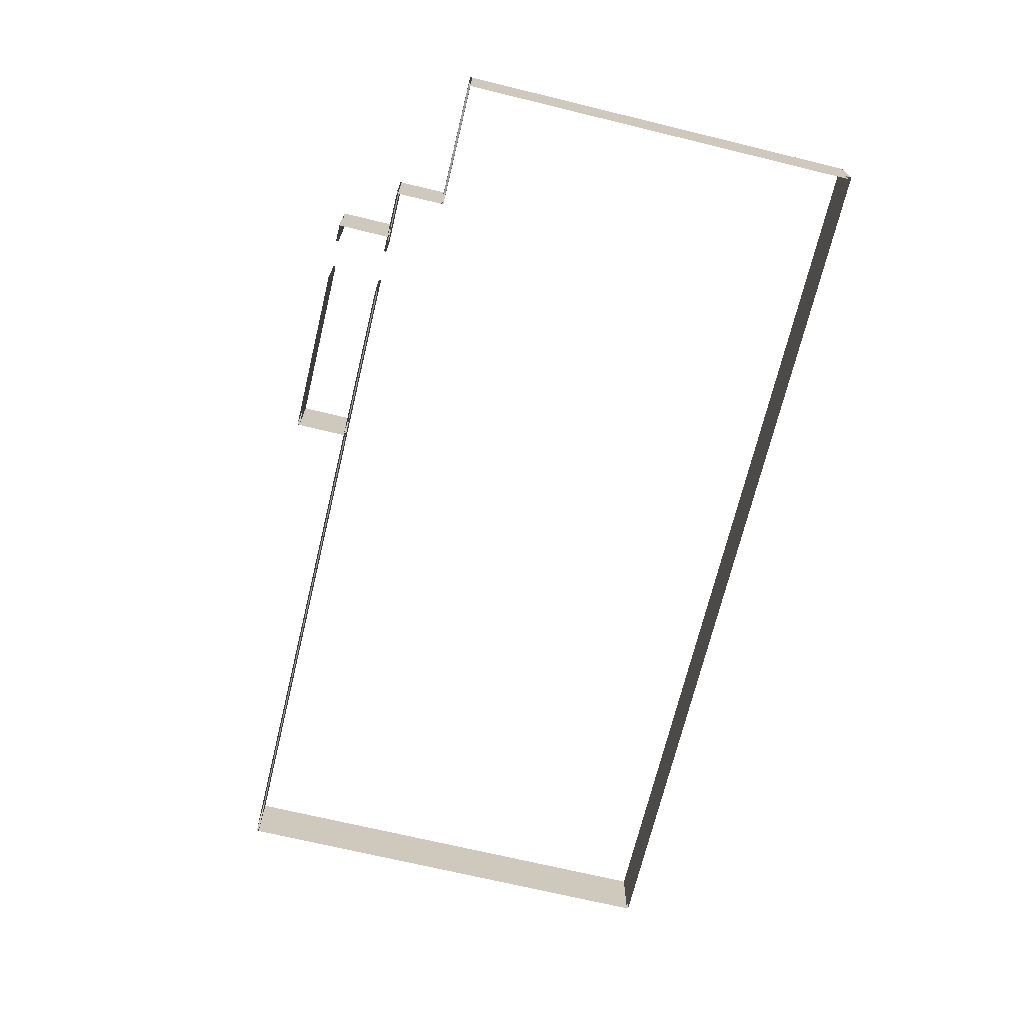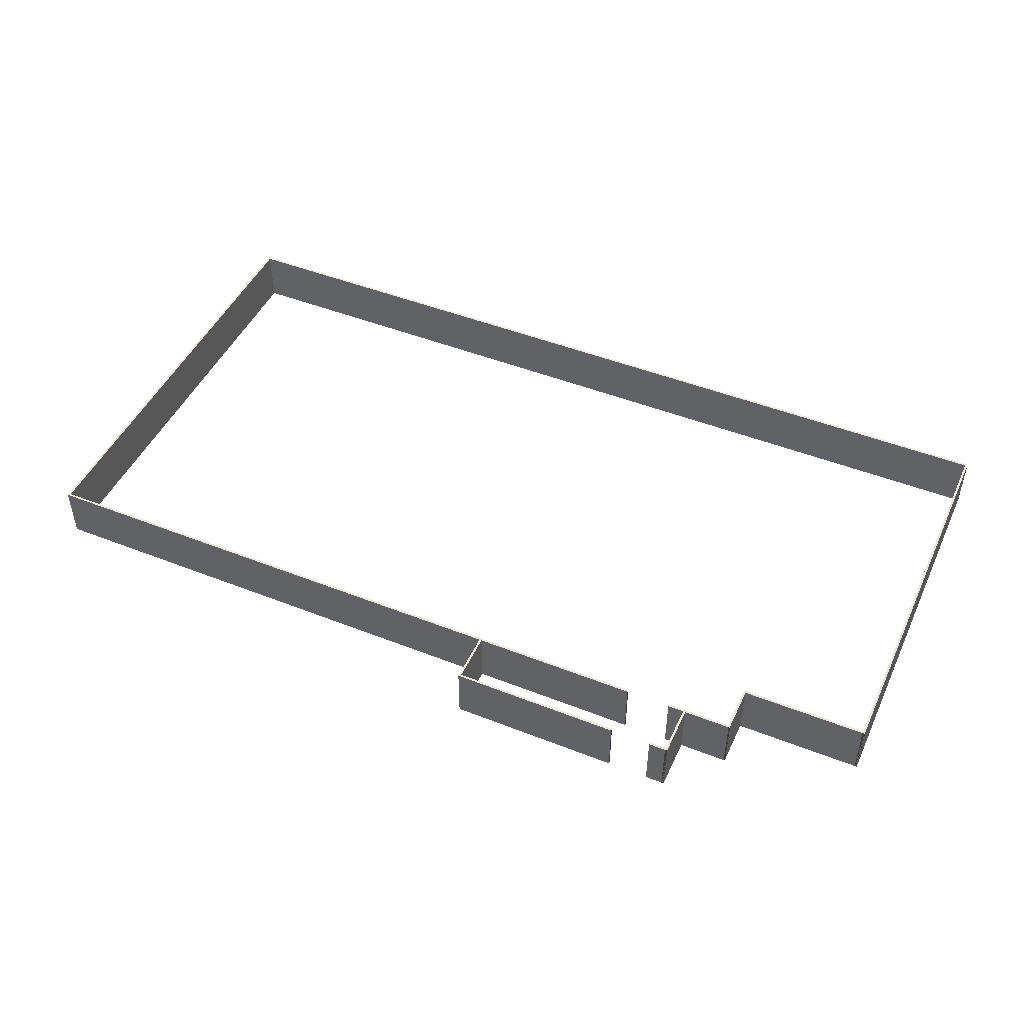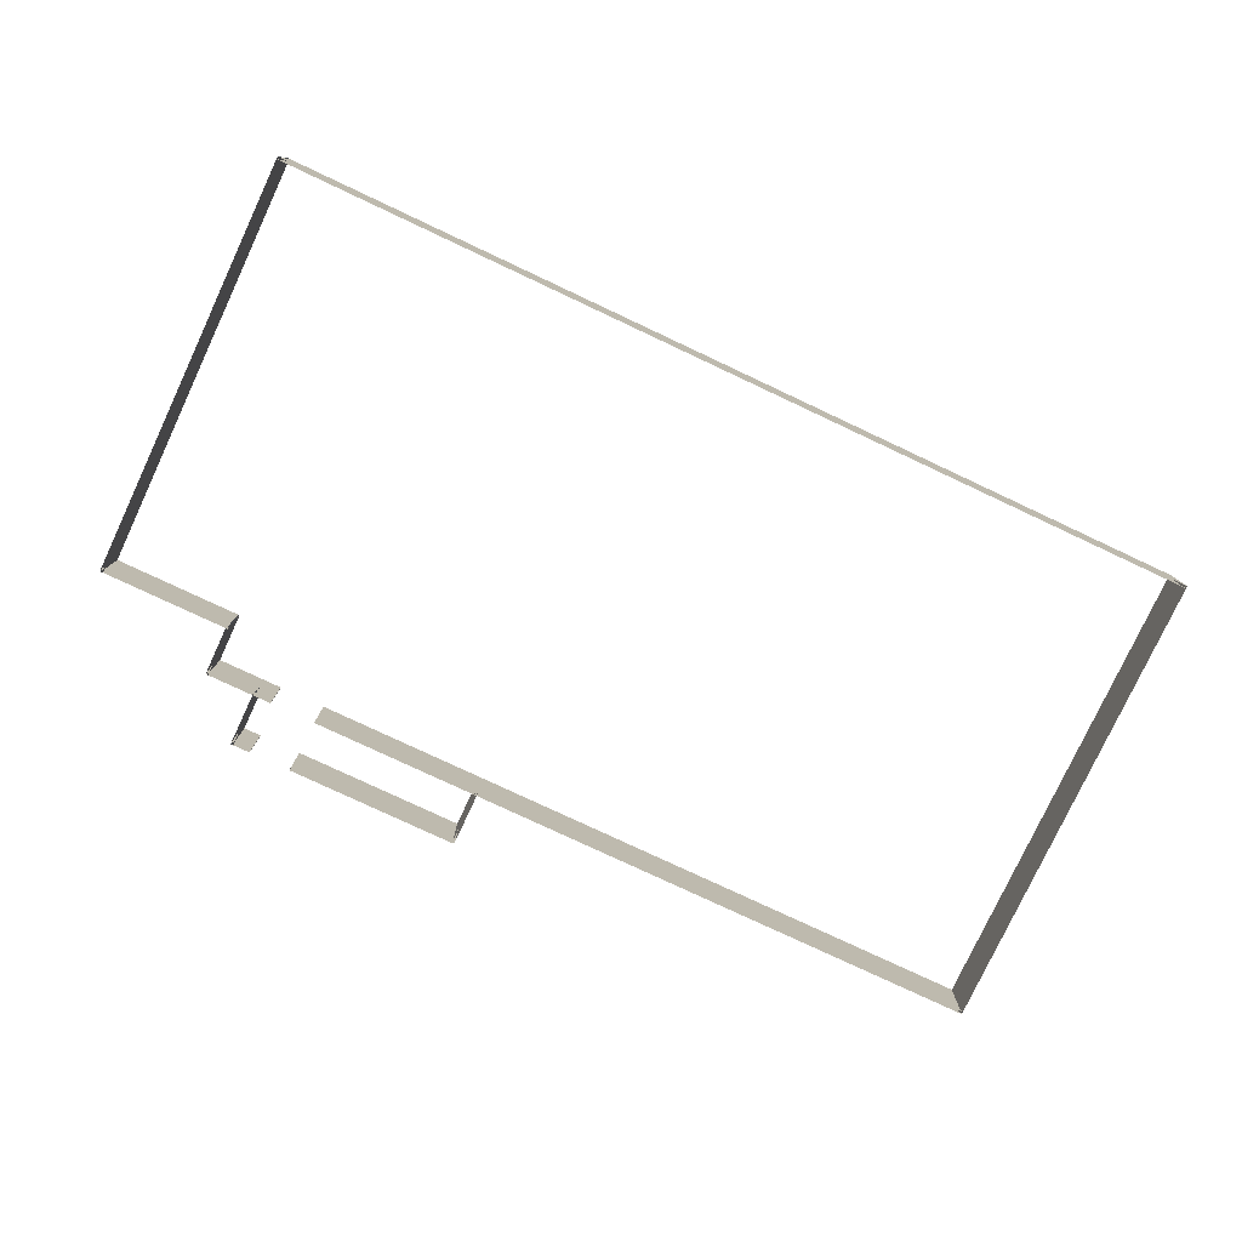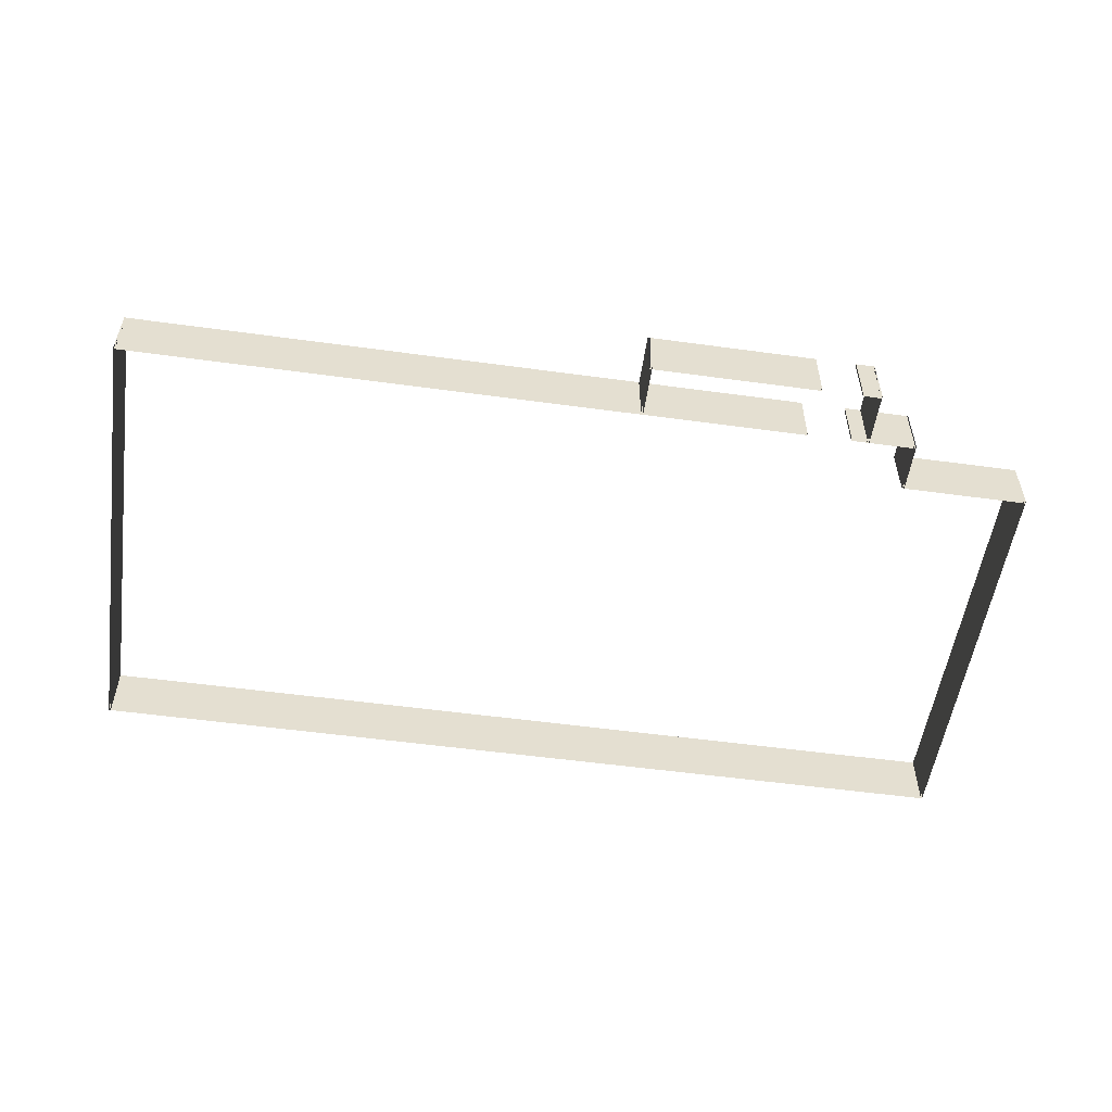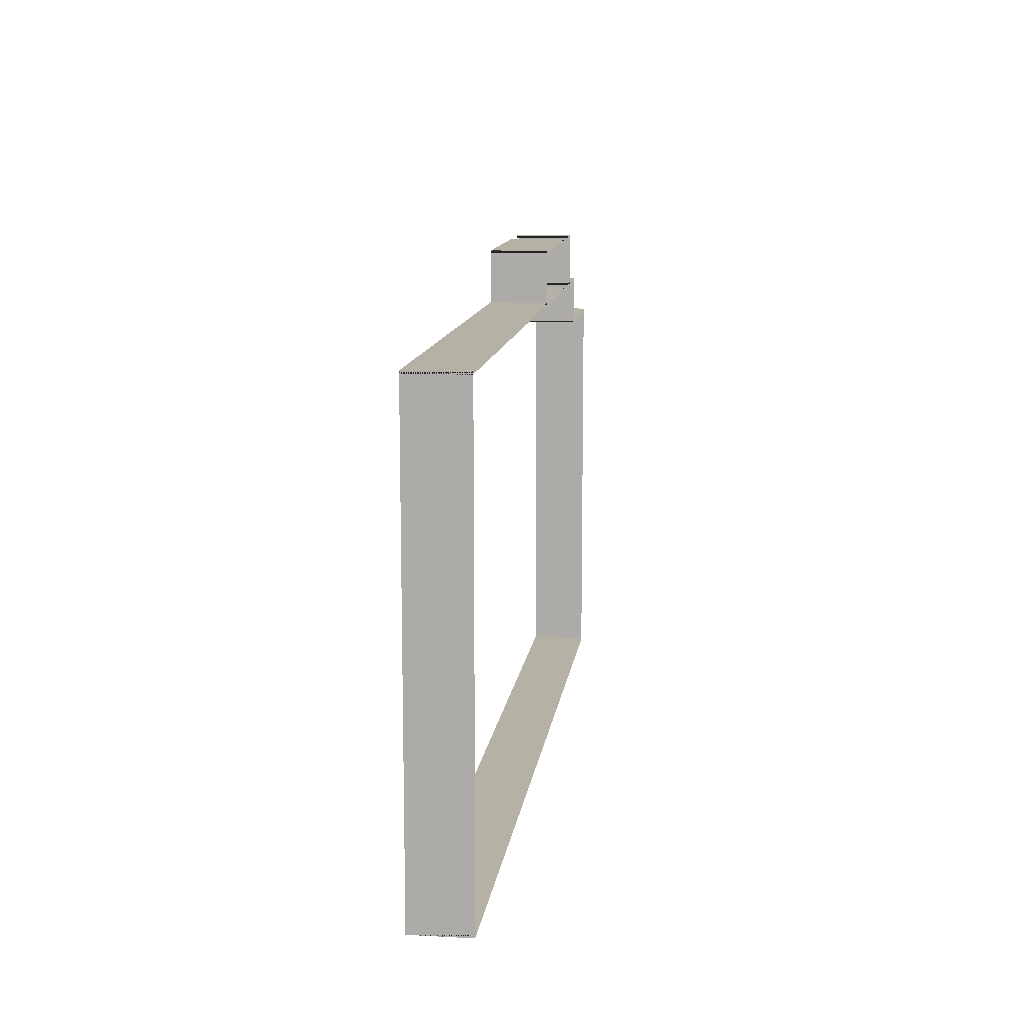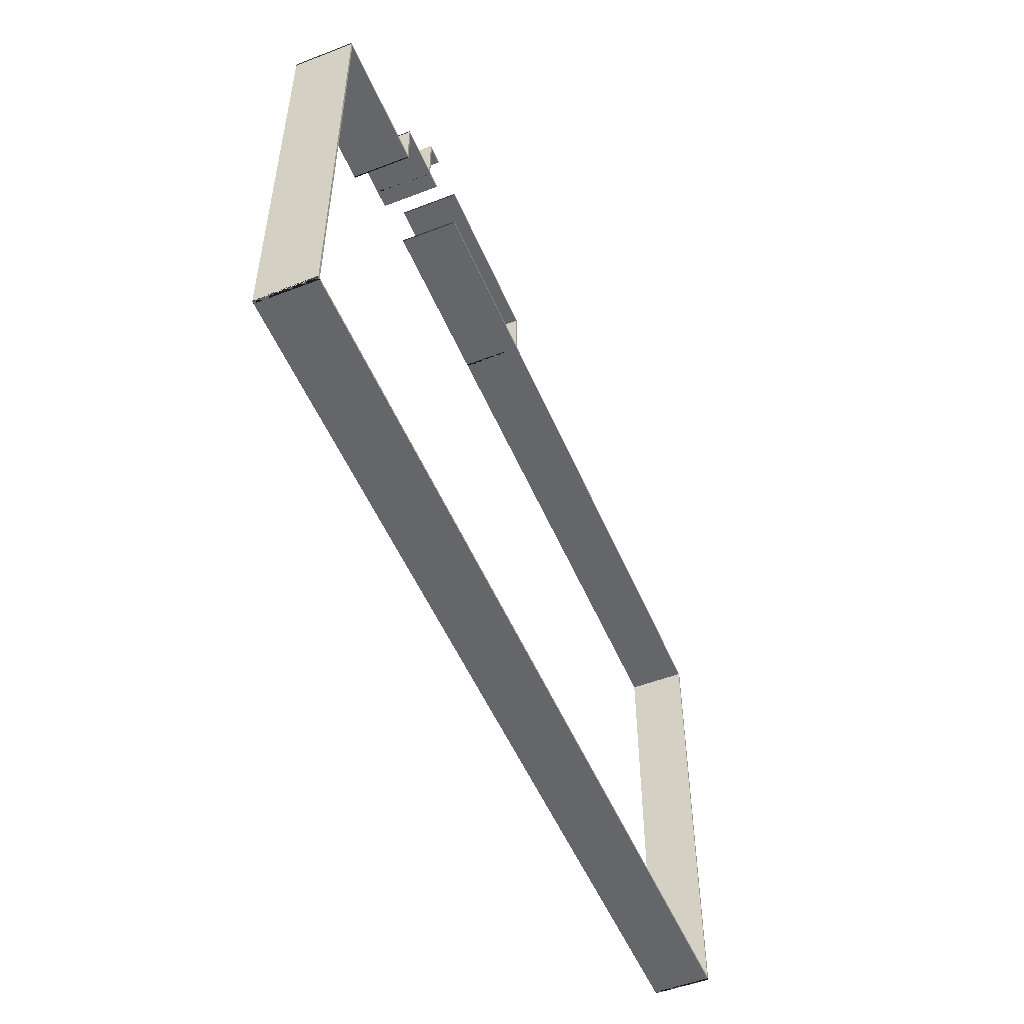
<metadata>
{"format":"obj","ext":"obj","renderer":"f3d","projection":"perspective","resolution":1024,"background":"white","views":[{"elev":-70.1,"azim":-103.6,"up":"+Z"},{"elev":47.2,"azim":-155.9,"up":"+Z"},{"elev":-78.9,"azim":-25.1,"up":"+Z"},{"elev":-53.9,"azim":171.7,"up":"+Z"},{"elev":11.8,"azim":97.3,"up":"+Y"},{"elev":-51.7,"azim":-67.4,"up":"+Y"}]}
</metadata>
<code>
o walls
v 0.1 18.08 0
v 0.1 18.08 2.5
v 0.1 0 0
v 0.1 0 2.5
v 0 0 0
v 0 0 2.5
v 0 18.08 0
v 0 18.08 2.5
v 0 0.1 0
v 0 0.1 2.5
v 40.04 0.1 0
v 40.04 0.1 2.5
v 40.04 0 0
v 40.04 0 2.5
v 0 0 0
v 0 0 2.5
v 39.94 0 0
v 39.94 0 2.5
v 39.94 20.18 0
v 39.94 20.18 2.5
v 40.04 20.18 0
v 40.04 20.18 2.5
v 40.04 0 0
v 40.04 0 2.5
v 40.04 20.08 0
v 40.04 20.08 2.5
v 17.55 20.08 0
v 17.55 20.08 2.5
v 17.55 20.18 0
v 17.55 20.18 2.5
v 40.04 20.18 0
v 40.04 20.18 2.5
v 17.65 22.45 0
v 17.65 22.45 2.5
v 17.65 20.08 0
v 17.65 20.08 2.5
v 17.55 20.08 0
v 17.55 20.08 2.5
v 17.55 22.45 0
v 17.55 22.45 2.5
v 17.65 22.35 0
v 17.65 22.35 2.5
v 10.23 22.35 0
v 10.23 22.35 2.5
v 10.23 22.45 0
v 10.23 22.45 2.5
v 17.65 22.45 0
v 17.65 22.45 2.5
v 8.439 22.35 0
v 8.439 22.35 2.5
v 7.602 22.35 0
v 7.602 22.35 2.5
v 7.602 22.45 0
v 7.602 22.45 2.5
v 8.439 22.45 0
v 8.439 22.45 2.5
v 7.702 22.45 0
v 7.702 22.45 2.5
v 7.702 20.08 0
v 7.702 20.08 2.5
v 7.602 20.08 0
v 7.602 20.08 2.5
v 7.602 22.45 0
v 7.602 22.45 2.5
v 7.602 20.18 0
v 7.602 20.18 2.5
v 8.4 20.18 0
v 8.4 20.18 2.5
v 8.4 20.08 0
v 8.4 20.08 2.5
v 7.602 20.08 0
v 7.602 20.08 2.5
v 10.35 20.18 0
v 10.35 20.18 2.5
v 17.65 20.18 0
v 17.65 20.18 2.5
v 17.65 20.08 0
v 17.65 20.08 2.5
v 10.35 20.08 0
v 10.35 20.08 2.5
v 7.702 20.08 0
v 7.702 20.08 2.5
v 5.525 20.08 0
v 5.525 20.08 2.5
v 5.525 20.18 0
v 5.525 20.18 2.5
v 7.702 20.18 0
v 7.702 20.18 2.5
v 5.625 20.18 0
v 5.625 20.18 2.5
v 5.612 17.98 0
v 5.612 17.98 2.5
v 5.512 17.98 0
v 5.512 17.98 2.5
v 5.525 20.18 0
v 5.525 20.18 2.5
v 0 18.08 0
v 0 18.08 2.5
v 5.612 18.08 0
v 5.612 18.08 2.5
v 5.612 17.98 0
v 5.612 17.98 2.5
v 0 17.98 0
v 0 17.98 2.5
g walls
f 1 2 3
f 4 3 2
f 3 4 5
f 6 5 4
f 5 6 7
f 8 7 6
f 7 8 1
f 2 1 8
f 2 6 4
f 2 8 6
f 9 10 11
f 12 11 10
f 11 12 13
f 14 13 12
f 13 14 15
f 16 15 14
f 15 16 9
f 10 9 16
f 10 14 12
f 10 16 14
f 17 18 19
f 20 19 18
f 19 20 21
f 22 21 20
f 21 22 23
f 24 23 22
f 23 24 17
f 18 17 24
f 18 22 20
f 18 24 22
f 25 26 27
f 28 27 26
f 27 28 29
f 30 29 28
f 29 30 31
f 32 31 30
f 31 32 25
f 26 25 32
f 26 30 28
f 26 32 30
f 33 34 35
f 36 35 34
f 35 36 37
f 38 37 36
f 37 38 39
f 40 39 38
f 39 40 33
f 34 33 40
f 34 38 36
f 34 40 38
f 41 42 43
f 44 43 42
f 43 44 45
f 46 45 44
f 45 46 47
f 48 47 46
f 47 48 41
f 42 41 48
f 42 46 44
f 42 48 46
f 49 50 51
f 52 51 50
f 51 52 53
f 54 53 52
f 53 54 55
f 56 55 54
f 55 56 49
f 50 49 56
f 50 54 52
f 50 56 54
f 57 58 59
f 60 59 58
f 59 60 61
f 62 61 60
f 61 62 63
f 64 63 62
f 63 64 57
f 58 57 64
f 58 62 60
f 58 64 62
f 65 66 67
f 68 67 66
f 67 68 69
f 70 69 68
f 69 70 71
f 72 71 70
f 71 72 65
f 66 65 72
f 66 70 68
f 66 72 70
f 73 74 75
f 76 75 74
f 75 76 77
f 78 77 76
f 77 78 79
f 80 79 78
f 79 80 73
f 74 73 80
f 74 78 76
f 74 80 78
f 81 82 83
f 84 83 82
f 83 84 85
f 86 85 84
f 85 86 87
f 88 87 86
f 87 88 81
f 82 81 88
f 82 86 84
f 82 88 86
f 89 90 91
f 92 91 90
f 91 92 93
f 94 93 92
f 93 94 95
f 96 95 94
f 95 96 89
f 90 89 96
f 90 94 92
f 90 96 94
f 97 98 99
f 100 99 98
f 99 100 101
f 102 101 100
f 101 102 103
f 104 103 102
f 103 104 97
f 98 97 104
f 98 102 100
f 98 104 102

</code>
